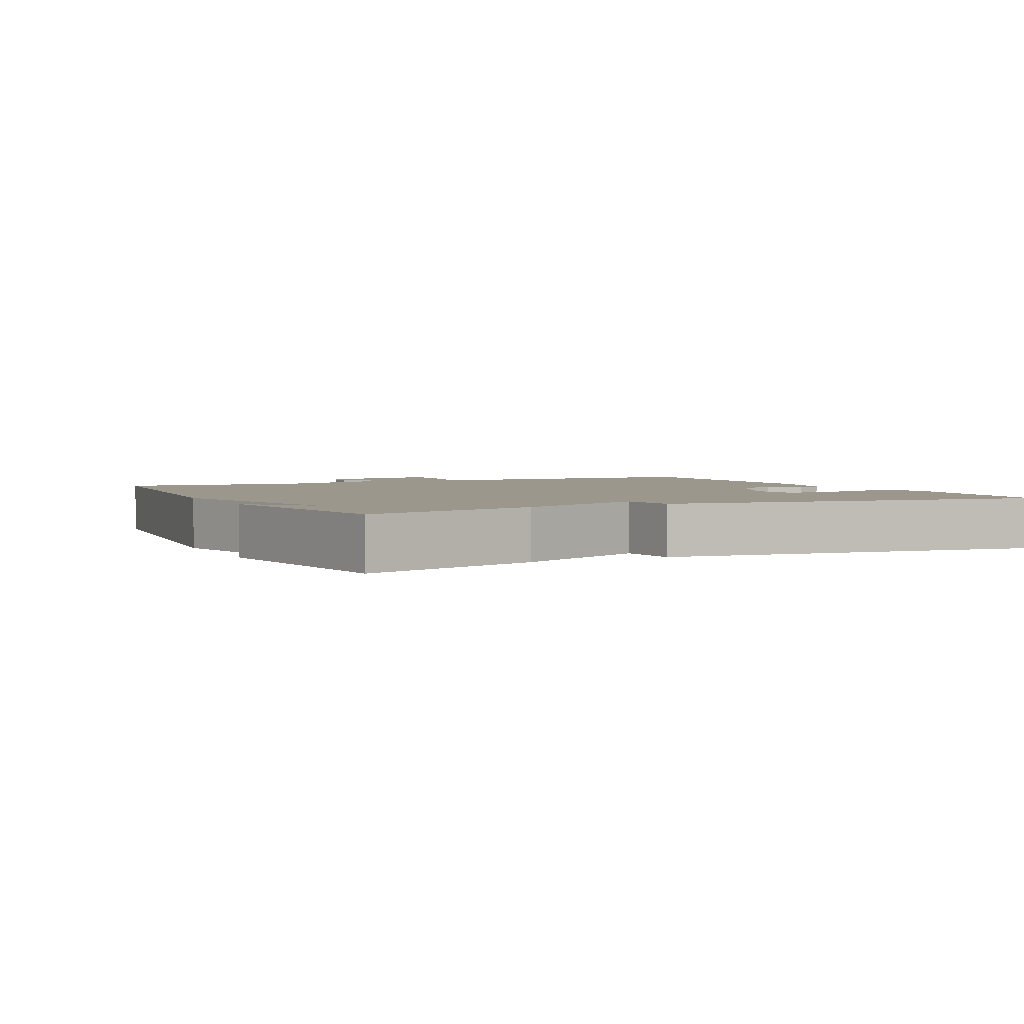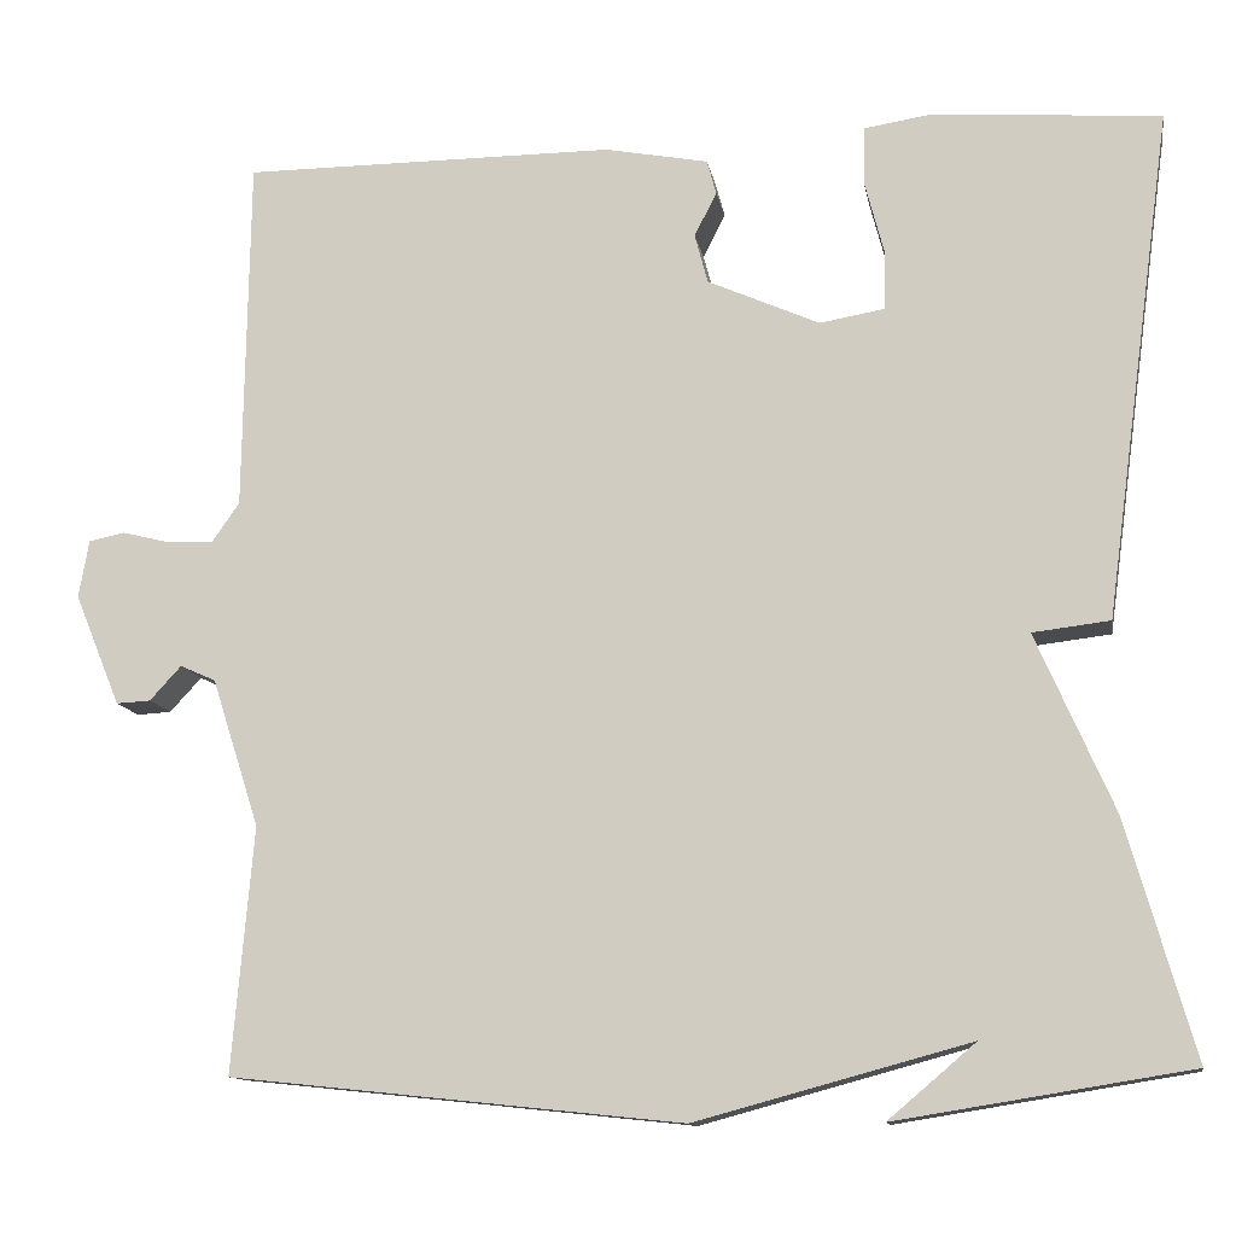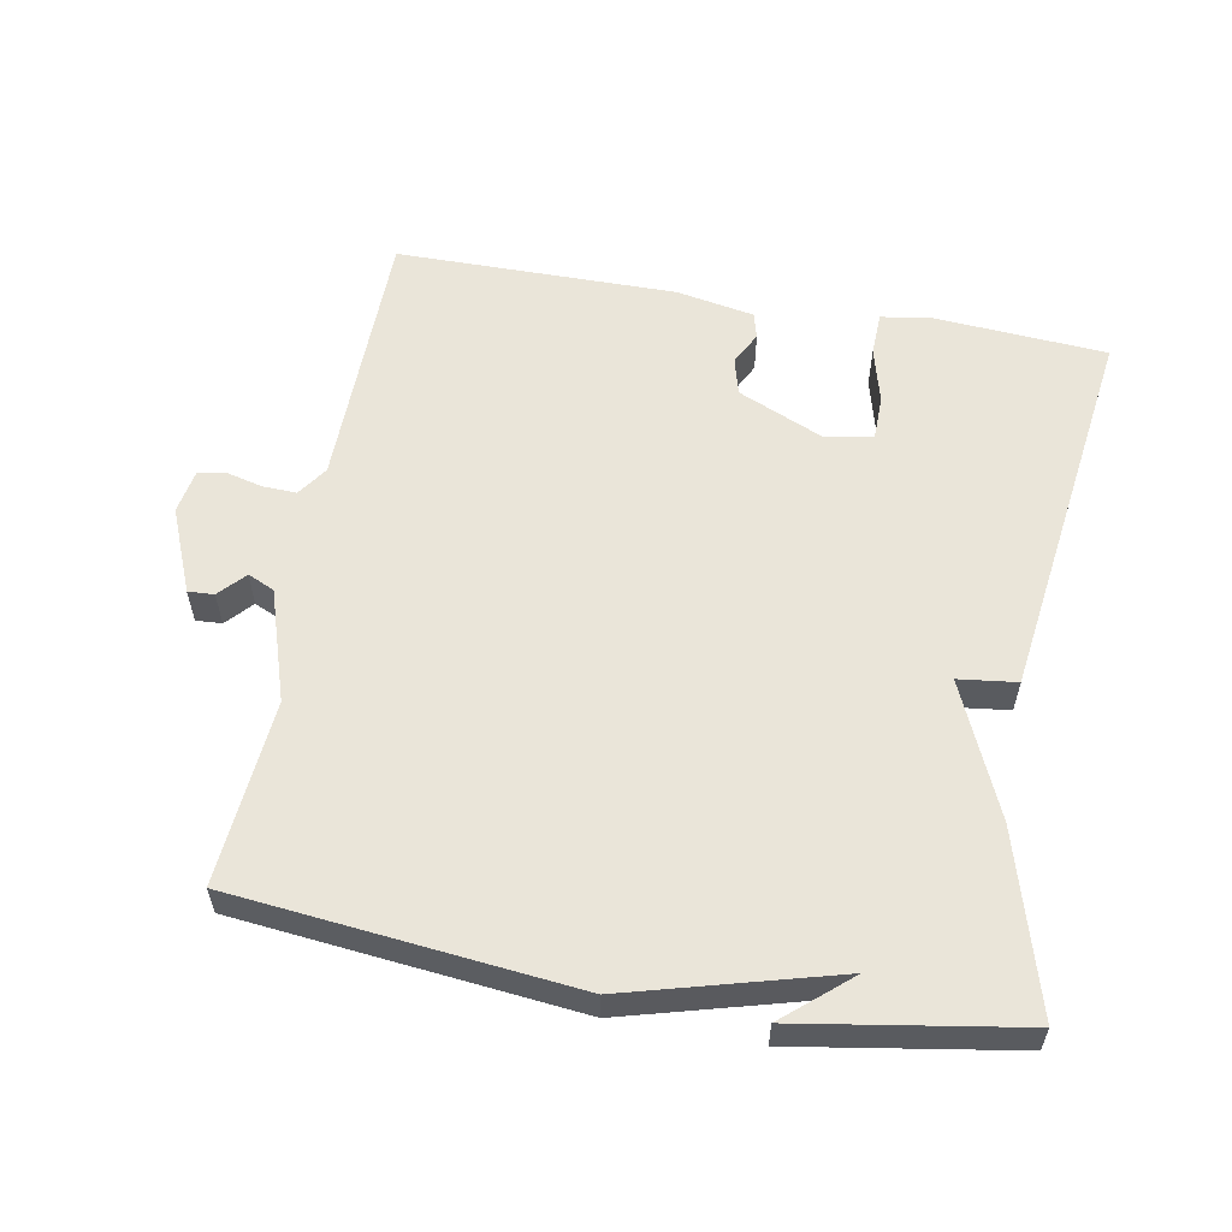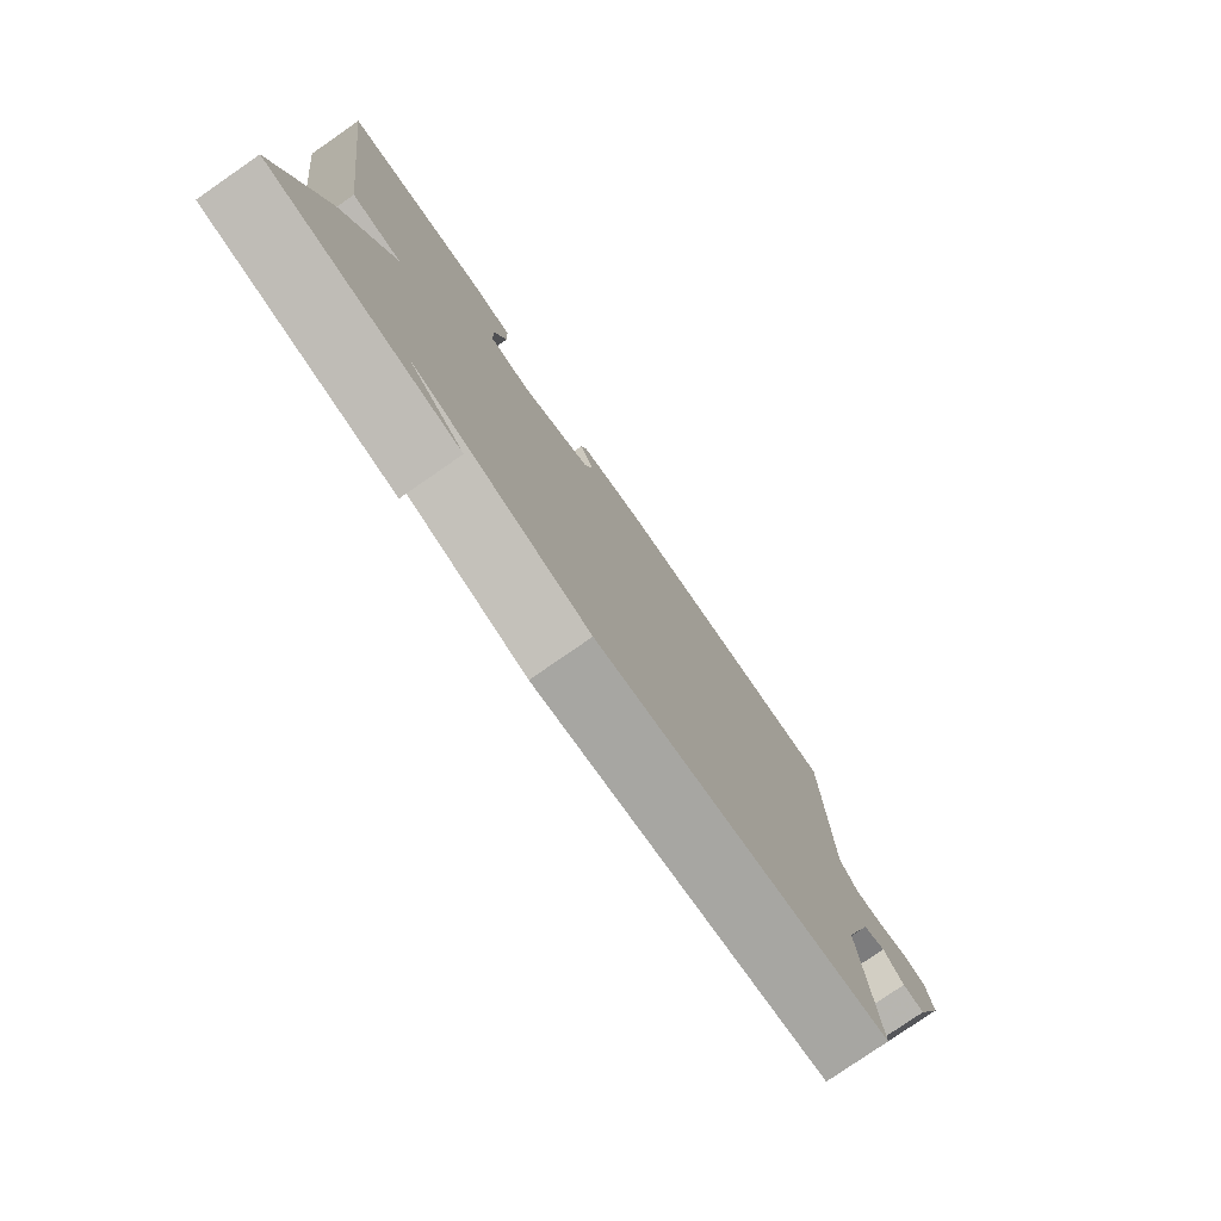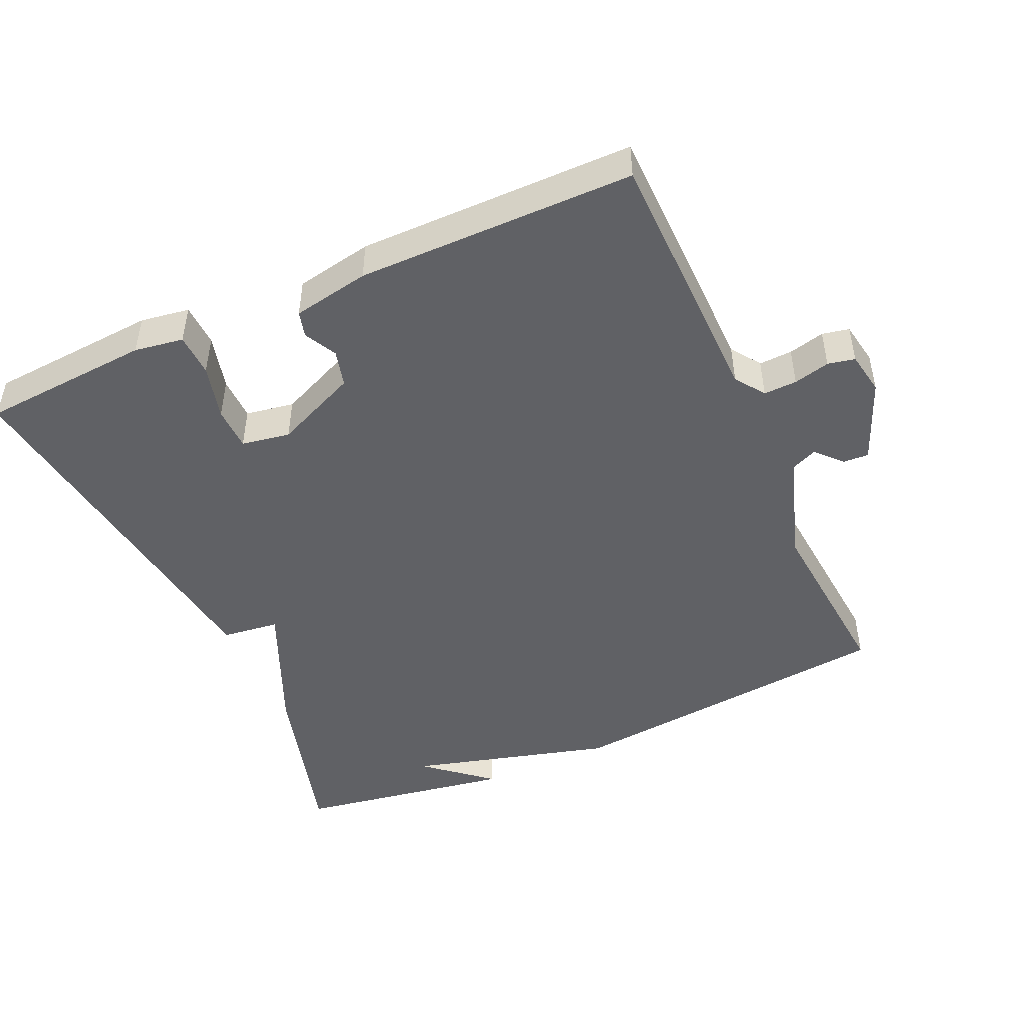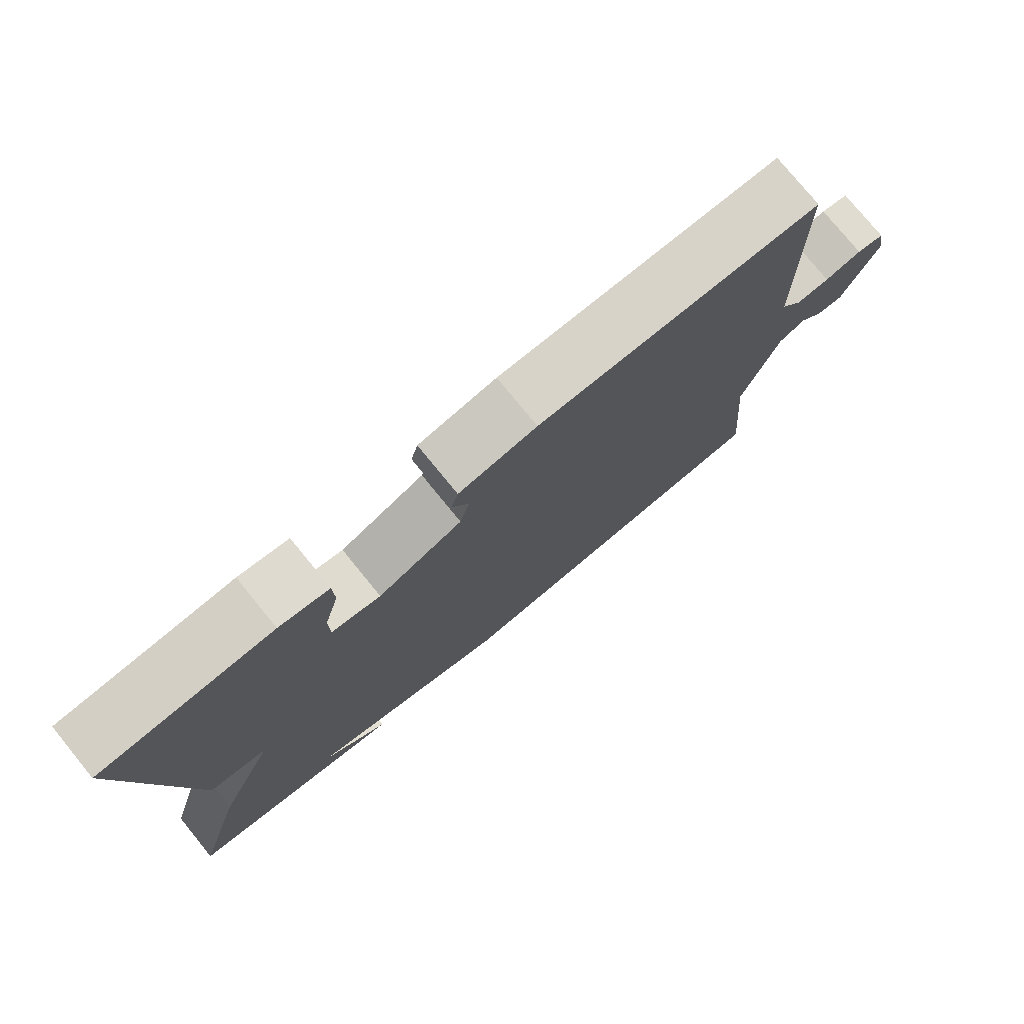
<metadata>
{"format":"obj","ext":"obj","renderer":"f3d","projection":"perspective","resolution":1024,"background":"white","views":[{"elev":2.9,"azim":-116.1,"up":"+Y"},{"elev":-12.1,"azim":-170.4,"up":"+Z"},{"elev":57.8,"azim":-169.8,"up":"+Y"},{"elev":-78.6,"azim":-55.3,"up":"+Z"},{"elev":-47.3,"azim":24.2,"up":"+Y"},{"elev":77.2,"azim":-39.2,"up":"+Z"}]}
</metadata>
<code>
v -0.5 0.07 -0.5
v -0.427 0.07 -0.245
v -0.344 0.07 -0.055
v -0.427 0.07 -0.045
v -0.5 0.07 0.5
v -0.254 0.07 0.518
v -0.183 0.07 0.507
v -0.181 0.07 0.445
v -0.202 0.07 0.365
v -0.201 0.07 0.302
v -0.131 0.07 0.29
v -0.011 0.07 0.343
v 0.003 0.07 0.396
v -0.021 0.07 0.443
v -0.011 0.07 0.48
v 0.1 0.07 0.501
v 0.5 0.07 0.5
v 0.506 0.07 0.119
v 0.536 0.07 0.076
v 0.584 0.07 0.078
v 0.636 0.07 0.091
v 0.675 0.07 0.083
v 0.686 0.07 0.021
v 0.637 0.07 -0.099
v 0.6 0.07 -0.097
v 0.566 0.07 -0.06
v 0.528 0.07 -0.077
v 0.477 0.07 -0.236
v 0.5 0.07 -0.5
v 0.015 0.07 -0.551
v -0.279 0.07 -0.471
v -0.185 0.07 -0.551
v -0.5 0 -0.5
v -0.427 0 -0.245
v -0.344 0 -0.055
v -0.427 0 -0.045
v -0.5 0 0.5
v -0.254 0 0.518
v -0.183 0 0.507
v -0.181 0 0.445
v -0.202 0 0.365
v -0.201 0 0.302
v -0.131 0 0.29
v -0.011 0 0.343
v 0.003 0 0.396
v -0.021 0 0.443
v -0.011 0 0.48
v 0.1 0 0.501
v 0.5 0 0.5
v 0.506 0 0.119
v 0.536 0 0.076
v 0.584 0 0.078
v 0.636 0 0.091
v 0.675 0 0.083
v 0.686 0 0.021
v 0.637 0 -0.099
v 0.6 0 -0.097
v 0.566 0 -0.06
v 0.528 0 -0.077
v 0.477 0 -0.236
v 0.5 0 -0.5
v 0.015 0 -0.551
v -0.279 0 -0.471
v -0.185 0 -0.551
f 31 32 1
f 28 29 30 31
f 1 2 3
f 31 1 3
f 28 31 3
f 27 28 3
f 26 27 3 4
f 24 25 26
f 23 24 26
f 22 23 26
f 21 22 26
f 20 21 26
f 19 20 26 4
f 18 19 4
f 16 17 18
f 15 16 18
f 14 15 18
f 13 14 18
f 12 13 18
f 11 12 18 4
f 10 11 4
f 4 5 6
f 10 4 6
f 9 10 6
f 6 7 8 9
f 33 64 63
f 63 62 61 60
f 35 34 33
f 35 33 63
f 35 63 60
f 35 60 59
f 36 35 59 58
f 58 57 56
f 58 56 55
f 58 55 54
f 58 54 53
f 58 53 52
f 36 58 52 51
f 36 51 50
f 50 49 48
f 50 48 47
f 50 47 46
f 50 46 45
f 50 45 44
f 36 50 44 43
f 36 43 42
f 38 37 36
f 38 36 42
f 38 42 41
f 41 40 39 38
f 1 33 34 2
f 2 34 35 3
f 3 35 36 4
f 4 36 37 5
f 5 37 38 6
f 6 38 39 7
f 7 39 40 8
f 8 40 41 9
f 9 41 42 10
f 10 42 43 11
f 11 43 44 12
f 12 44 45 13
f 13 45 46 14
f 14 46 47 15
f 15 47 48 16
f 16 48 49 17
f 17 49 50 18
f 18 50 51 19
f 19 51 52 20
f 20 52 53 21
f 21 53 54 22
f 22 54 55 23
f 23 55 56 24
f 24 56 57 25
f 25 57 58 26
f 26 58 59 27
f 27 59 60 28
f 28 60 61 29
f 29 61 62 30
f 30 62 63 31
f 31 63 64 32
f 32 64 33 1

</code>
